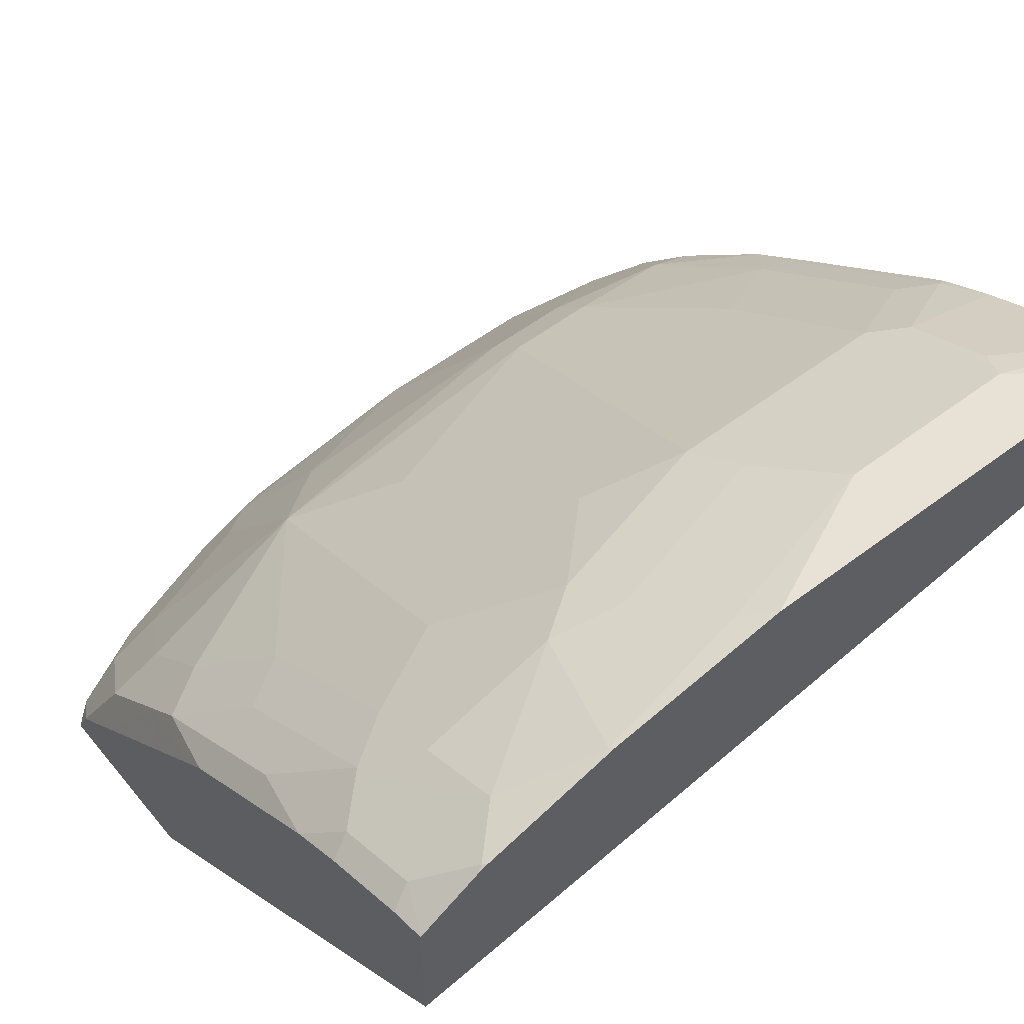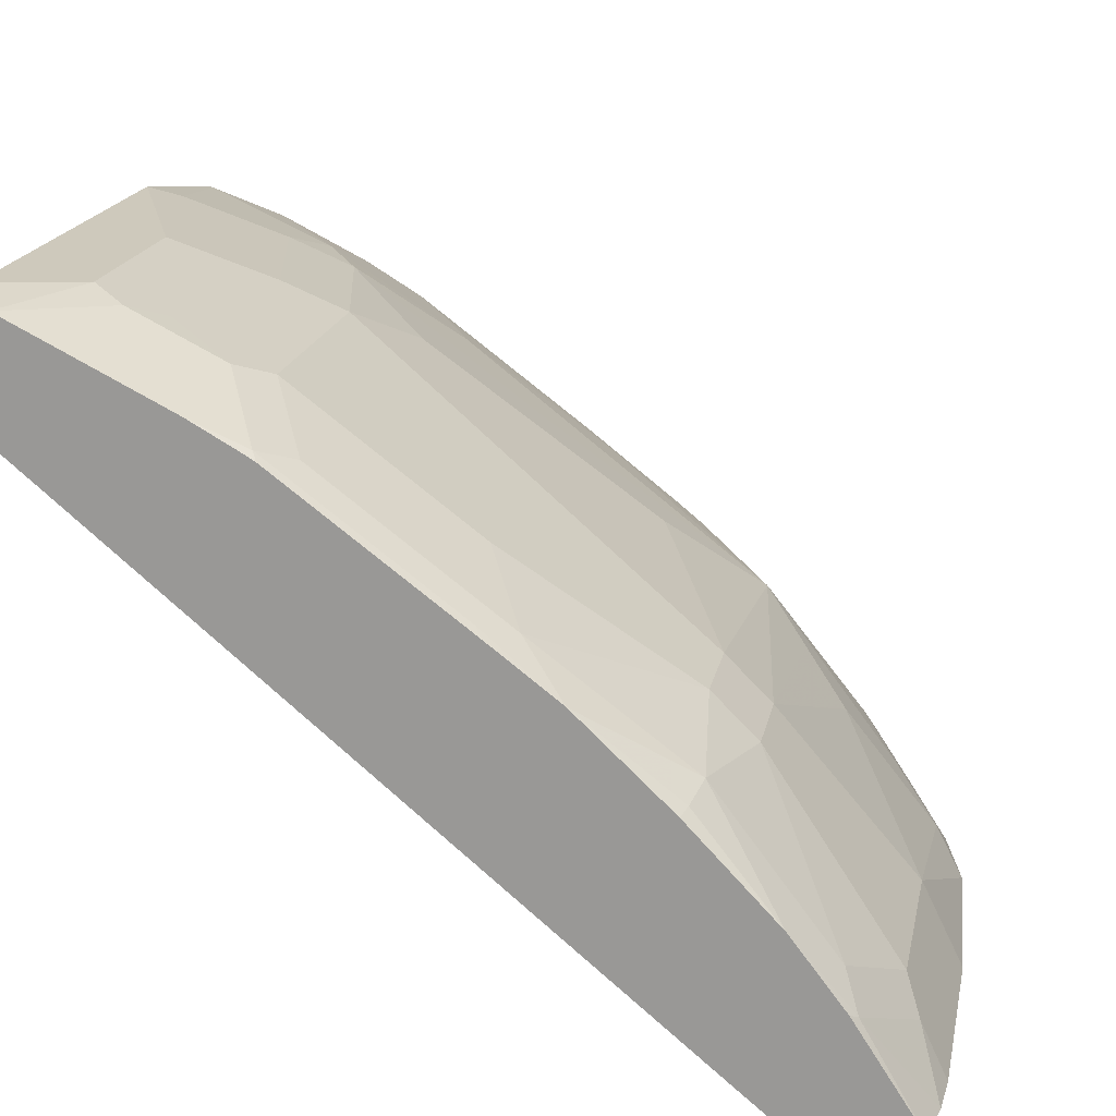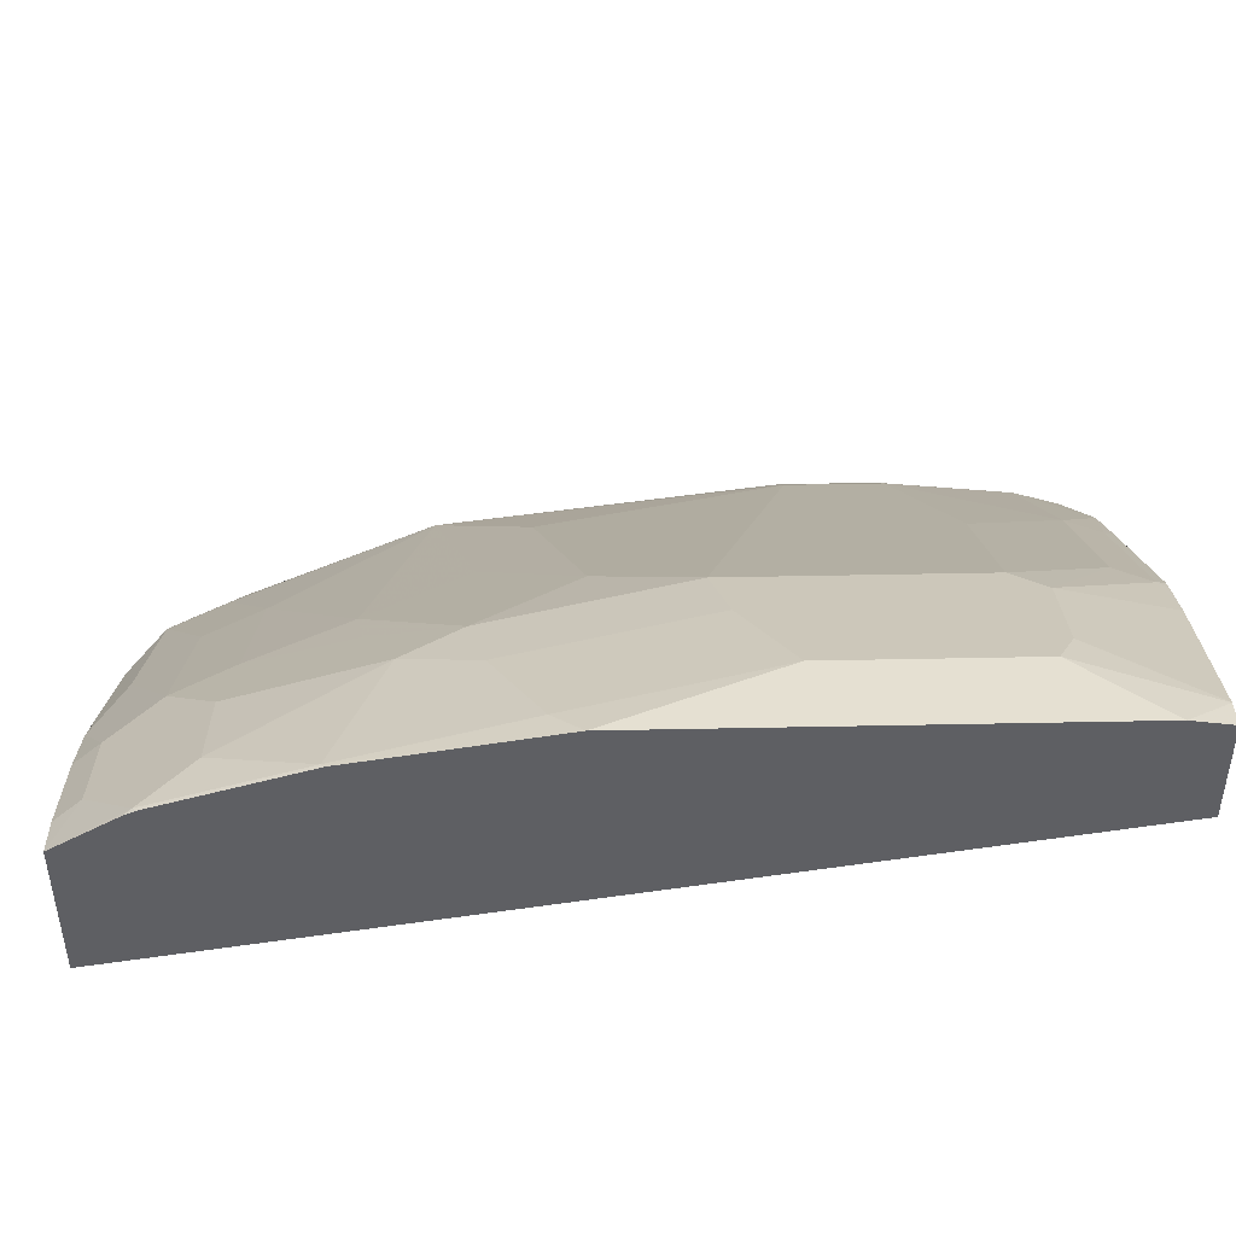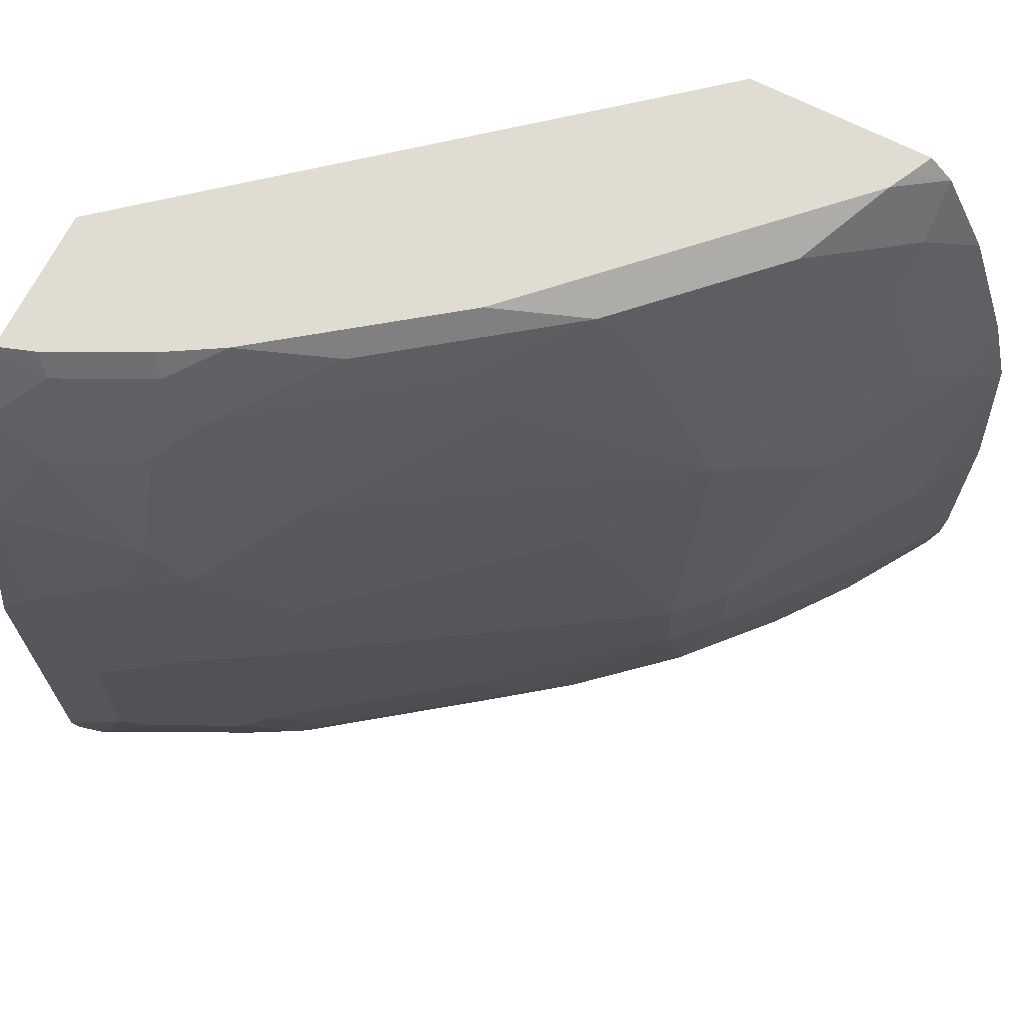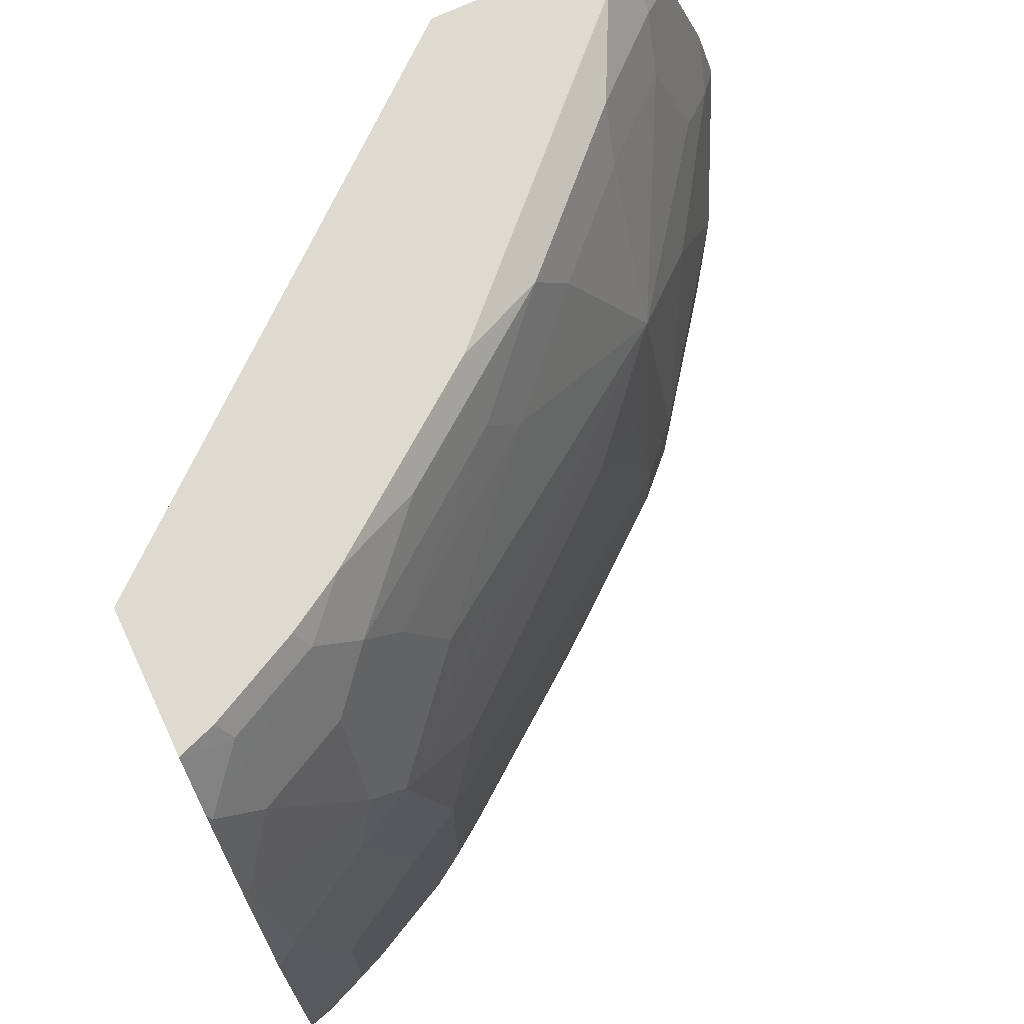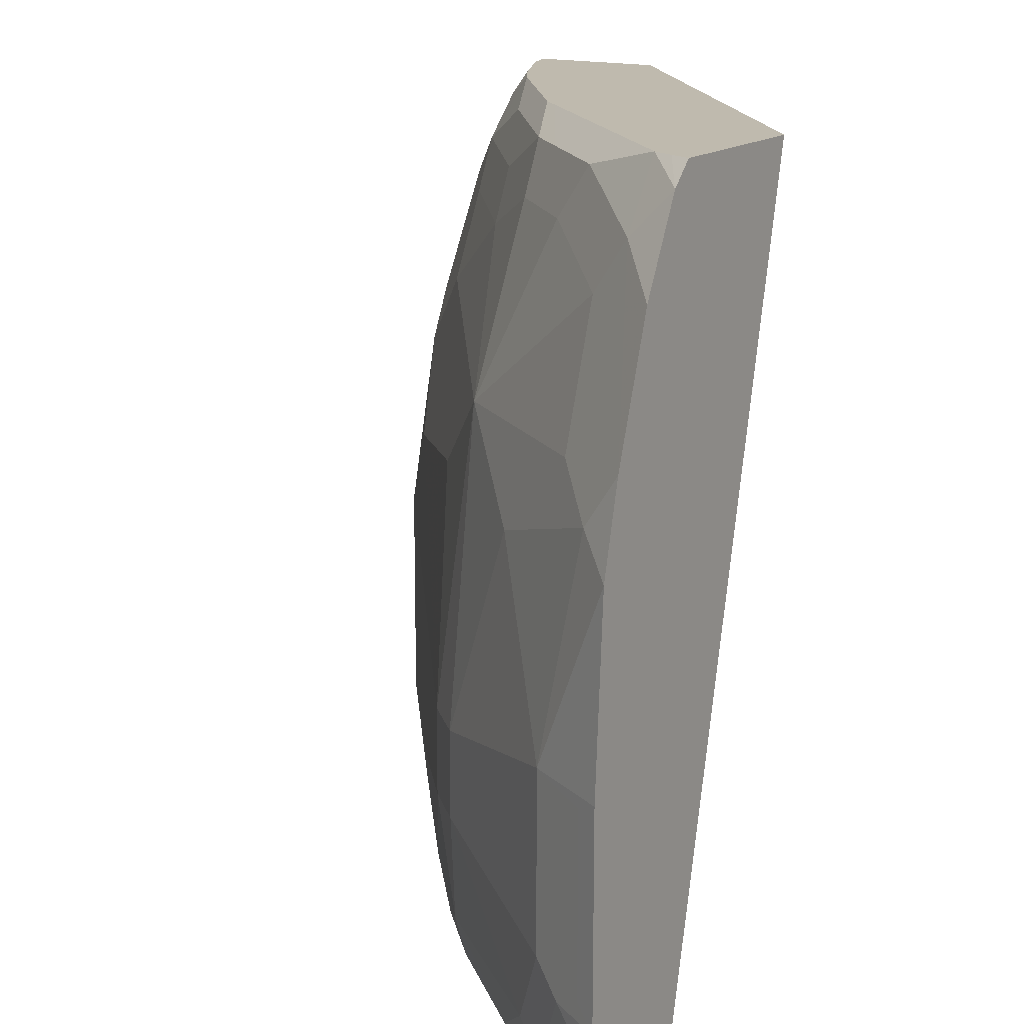
<metadata>
{"format":"obj","ext":"obj","renderer":"f3d","projection":"perspective","resolution":1024,"background":"white","views":[{"elev":55.3,"azim":-128.6,"up":"+Z"},{"elev":18.7,"azim":11.3,"up":"+Z"},{"elev":48.1,"azim":-91.3,"up":"+Z"},{"elev":69.1,"azim":26.9,"up":"+Y"},{"elev":70.8,"azim":-25.1,"up":"+Y"},{"elev":15.8,"azim":122.0,"up":"+Y"}]}
</metadata>
<code>
v 0.3638 -0.02874 0.7286
v 0.6317 -0.02874 0.5037
v 0.3638 -0.02874 0.7707
v 0.3638 0.3185 0.6628
v 0.5617 0.3185 0.4966
v 0.6401 -0.02874 0.4966
v 0.3747 -0.02874 0.768
v 0.3638 -0.01331 0.7735
v 0.3638 0.3185 0.6638
v 0.6366 0.3185 0.4966
v 0.6927 -0.02874 0.4966
v 0.3997 -0.02874 0.7556
v 0.4059 0.01249 0.7618
v 0.3934 0.01875 0.768
v 0.3638 0.1577 0.7735
v 0.3638 0.3185 0.722
v 0.6322 0.3185 0.5059
v 0.6462 0.309 0.4966
v 0.6681 -0.02497 0.537
v 0.6652 -0.02874 0.5394
v 0.6964 -0.009774 0.4966
v 0.4396 -0.02874 0.7356
v 0.4434 0.01249 0.7431
v 0.4184 0.025 0.7556
v 0.3934 0.09367 0.768
v 0.3747 0.1686 0.768
v 0.3653 0.2341 0.7587
v 0.3638 0.2327 0.7594
v 0.384 0.3091 0.7212
v 0.3793 0.3185 0.7165
v 0.3638 0.2933 0.7385
v 0.3653 0.2904 0.7399
v 0.6275 0.3185 0.5152
v 0.6649 0.2715 0.4966
v 0.6463 0.2904 0.5152
v 0.6432 -0.02874 0.5682
v 0.6869 0.01249 0.5183
v 0.6619 -0.01246 0.5495
v 0.6977 0.009568 0.4966
v 0.4589 -0.02874 0.7247
v 0.4621 -0.02497 0.7243
v 0.4746 -0.01246 0.7181
v 0.4558 0.025 0.7368
v 0.4434 0.1062 0.7431
v 0.4184 0.09992 0.7556
v 0.4309 0.1124 0.7493
v 0.4122 0.1873 0.7493
v 0.384 0.1967 0.7587
v 0.4215 0.2154 0.7399
v 0.384 0.2716 0.7399
v 0.3638 0.2889 0.7407
v 0.4215 0.3091 0.7025
v 0.4168 0.3185 0.6978
v 0.3638 0.2904 0.7399
v 0.5995 0.3185 0.5432
v 0.5714 0.3091 0.5901
v 0.6088 0.3091 0.5526
v 0.6836 0.2153 0.4966
v 0.6432 0.2685 0.5308
v 0.6775 0.2092 0.5089
v 0.6088 -0.02341 0.6088
v 0.6067 -0.02874 0.6067
v 0.6119 -0.006239 0.612
v 0.6931 0.01875 0.5058
v 0.6806 0.025 0.5308
v 0.6244 0.04373 0.6057
v 0.6977 0.09826 0.4966
v 0.4644 -0.02874 0.7214
v 0.537 -0.02497 0.6681
v 0.5495 -0.01246 0.6619
v 0.5308 0.025 0.6806
v 0.4558 0.1187 0.7368
v 0.4371 0.1935 0.7368
v 0.4527 0.2279 0.715
v 0.4215 0.2716 0.7212
v 0.4402 0.2904 0.7025
v 0.4402 0.3185 0.6837
v 0.5246 0.3185 0.6181
v 0.5152 0.3185 0.6276
v 0.5526 0.3091 0.6088
v 0.5682 0.2872 0.6057
v 0.6057 0.2872 0.5682
v 0.6806 0.1935 0.512
v 0.6927 0.1781 0.4966
v 0.6057 0.2123 0.6057
v 0.6619 0.2123 0.5308
v 0.5682 -0.02874 0.6431
v 0.6057 0.04373 0.6244
v 0.6931 0.09367 0.5058
v 0.6806 0.09992 0.5308
v 0.6244 0.08119 0.6057
v 0.5393 -0.02874 0.6652
v 0.6057 0.08119 0.6244
v 0.4746 0.1561 0.7181
v 0.5121 0.1935 0.6806
v 0.4746 0.231 0.6994
v 0.4558 0.2685 0.6994
v 0.5152 0.2904 0.6463
v 0.4777 0.3091 0.665
v 0.5308 0.2685 0.6431
v 0.5869 0.2498 0.6057
v 0.6432 0.1748 0.5682
v 0.6619 0.1374 0.5495
v 0.6244 0.1935 0.587
v 0.5869 0.1935 0.6244
v 0.5682 0.1748 0.6431
f 56 78 79
f 55 78 56
f 52 76 77
f 52 77 53
f 49 75 50
f 50 75 76
f 49 73 74
f 49 74 75
f 56 79 80
f 47 72 73
f 56 80 81
f 59 86 60
f 56 82 57
f 57 82 59
f 58 60 83
f 58 83 84
f 59 82 85
f 59 85 86
f 60 86 83
f 61 87 62
f 47 49 48
f 61 63 87
f 56 81 82
f 47 73 49
f 37 39 64
f 44 46 45
f 63 70 87
f 35 57 59
f 36 61 62
f 36 38 63
f 36 63 61
f 37 64 89
f 37 89 90
f 37 90 65
f 38 65 66
f 38 66 63
f 46 72 47
f 39 67 89
f 40 68 41
f 41 69 42
f 41 68 69
f 42 69 70
f 42 70 71
f 42 71 43
f 43 71 88
f 43 88 93
f 43 93 72
f 44 72 46
f 39 89 64
f 63 66 88
f 90 103 91
f 65 90 91
f 82 101 85
f 83 102 103
f 83 103 90
f 83 90 84
f 83 86 102
f 85 104 86
f 85 101 100
f 85 100 96
f 85 96 95
f 85 95 105
f 81 101 82
f 85 105 93
f 85 91 104
f 86 104 102
f 97 100 98
f 91 102 104
f 93 105 106
f 93 106 94
f 94 106 105
f 94 105 95
f 96 100 97
f 35 60 58
f 85 93 91
f 81 100 101
f 81 98 100
f 80 98 81
f 65 91 66
f 66 91 93
f 66 93 88
f 67 90 89
f 67 84 90
f 68 92 69
f 69 92 87
f 69 87 70
f 70 88 71
f 72 93 94
f 72 94 73
f 73 94 95
f 73 95 96
f 73 96 74
f 74 96 97
f 74 97 76
f 74 76 75
f 76 97 98
f 76 98 99
f 76 99 77
f 77 99 79
f 79 99 80
f 80 99 98
f 63 88 70
f 35 59 60
f 91 103 102
f 33 57 35
f 5 9 16
f 5 16 30
f 5 30 53
f 5 53 77
f 5 77 79
f 5 79 78
f 5 78 55
f 5 55 33
f 5 33 17
f 5 17 10
f 4 9 5
f 5 10 18
f 5 34 58
f 5 58 84
f 5 84 67
f 5 67 39
f 5 39 21
f 5 21 11
f 5 11 6
f 7 12 13
f 7 13 14
f 7 14 8
f 5 18 34
f 3 7 8
f 2 5 6
f 1 5 2
f 34 35 58
f 1 2 6
f 1 6 11
f 1 11 20
f 1 20 36
f 1 36 62
f 1 62 87
f 1 87 92
f 1 92 68
f 1 68 40
f 1 40 22
f 1 22 12
f 1 12 7
f 1 7 3
f 1 3 8
f 1 8 15
f 1 15 28
f 1 51 54
f 1 54 31
f 1 31 16
f 1 16 9
f 1 9 4
f 1 4 5
f 8 14 25
f 8 25 15
f 1 28 51
f 11 19 20
f 23 72 44
f 23 44 45
f 23 45 24
f 25 45 46
f 25 46 47
f 25 47 26
f 26 47 48
f 26 48 27
f 27 48 49
f 27 49 50
f 23 43 72
f 27 50 32
f 29 52 53
f 29 53 30
f 29 32 52
f 31 54 32
f 32 50 76
f 32 76 52
f 32 54 51
f 33 55 56
f 33 56 57
f 10 17 18
f 27 32 28
f 23 42 43
f 28 32 51
f 22 41 23
f 11 21 19
f 23 41 42
f 12 22 23
f 12 23 13
f 13 23 24
f 13 24 45
f 13 45 25
f 15 26 27
f 15 27 28
f 15 25 26
f 16 29 30
f 16 31 32
f 13 25 14
f 17 33 18
f 21 39 37
f 22 40 41
f 16 32 29
f 19 38 36
f 19 65 38
f 19 21 37
f 19 37 65
f 19 36 20
f 18 35 34
f 18 33 35

</code>
